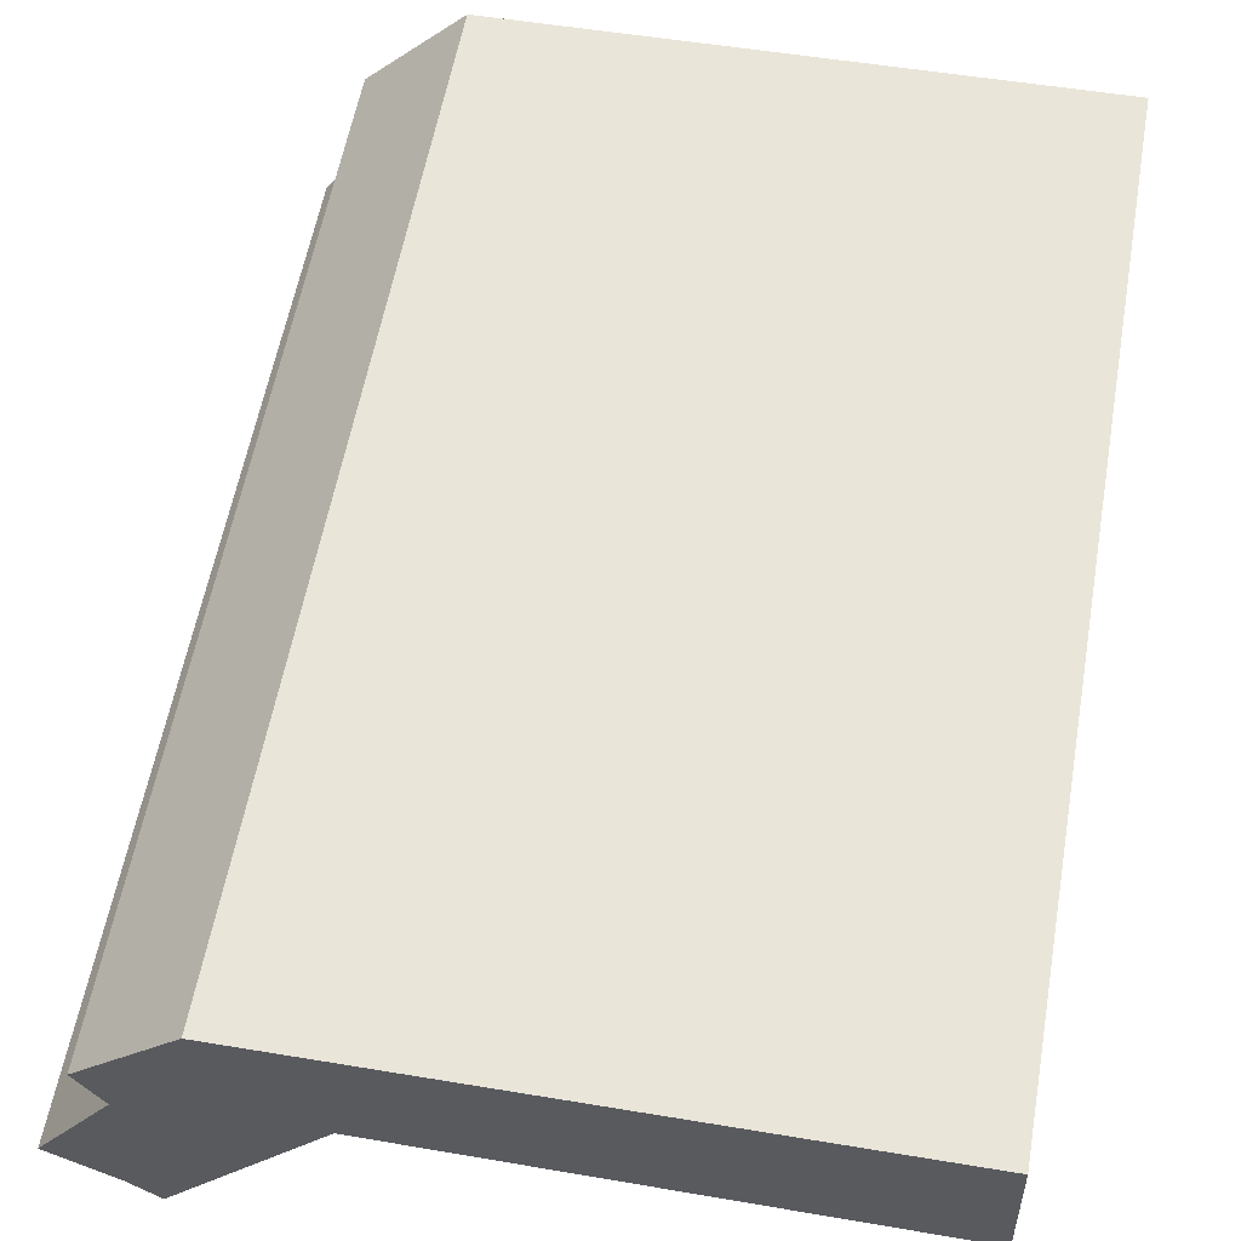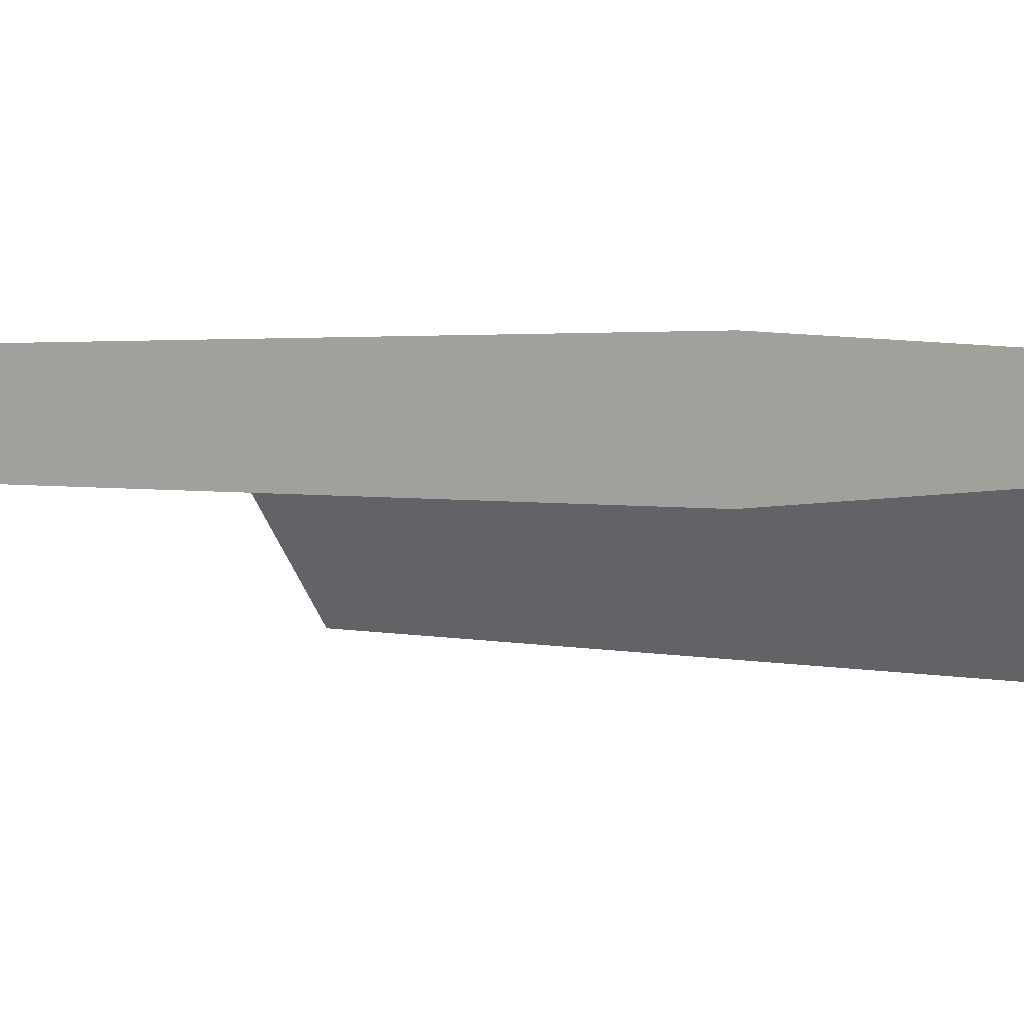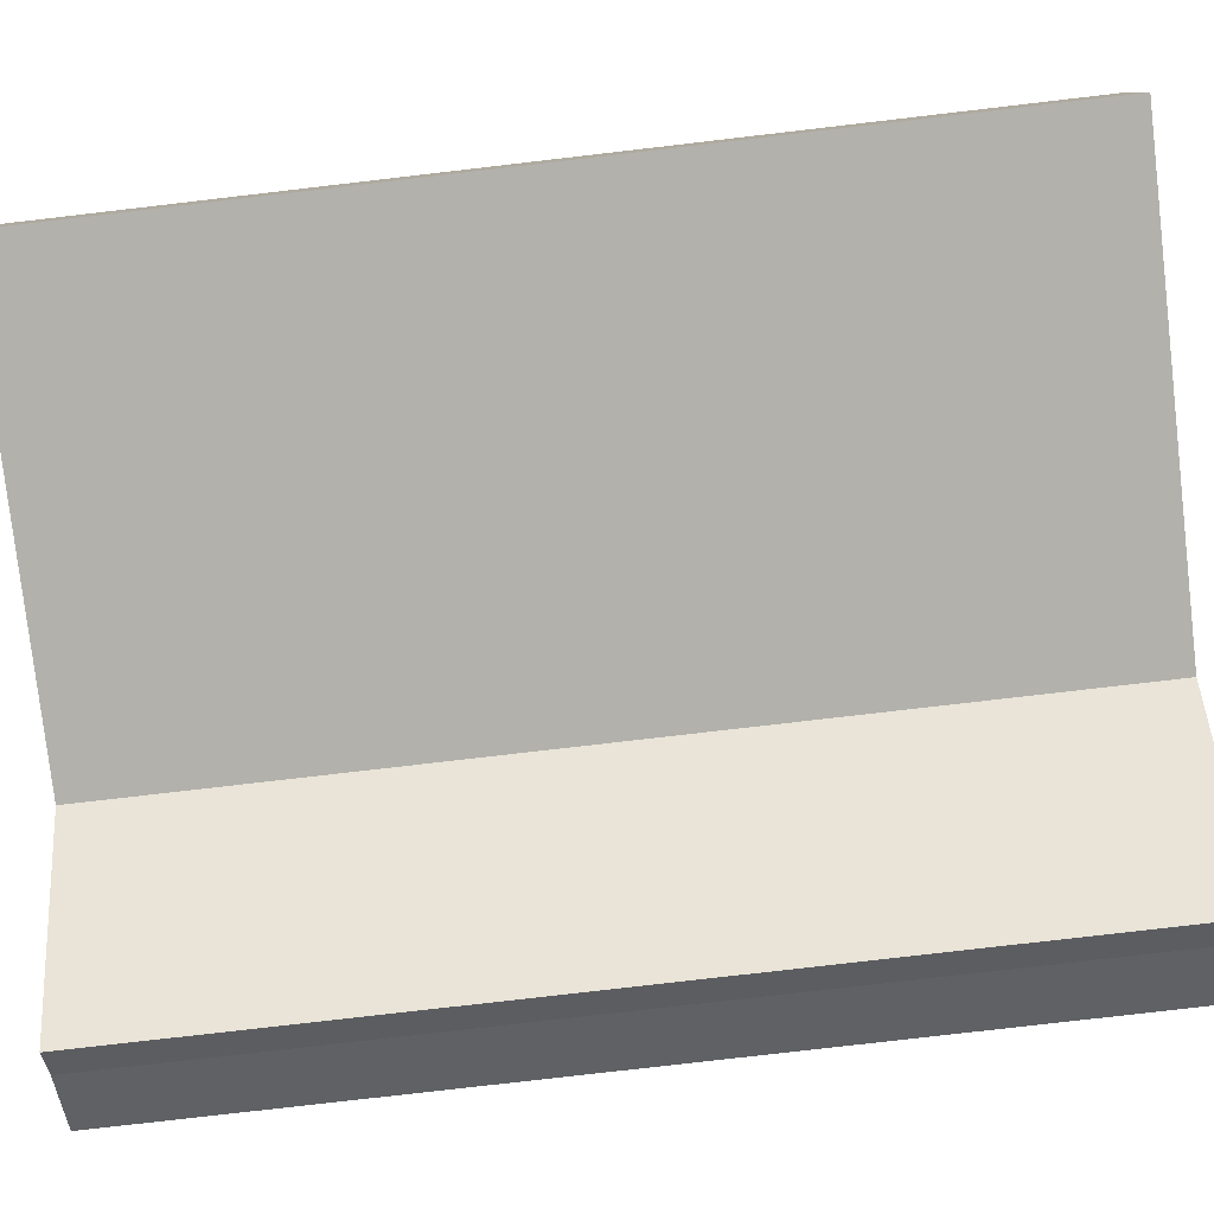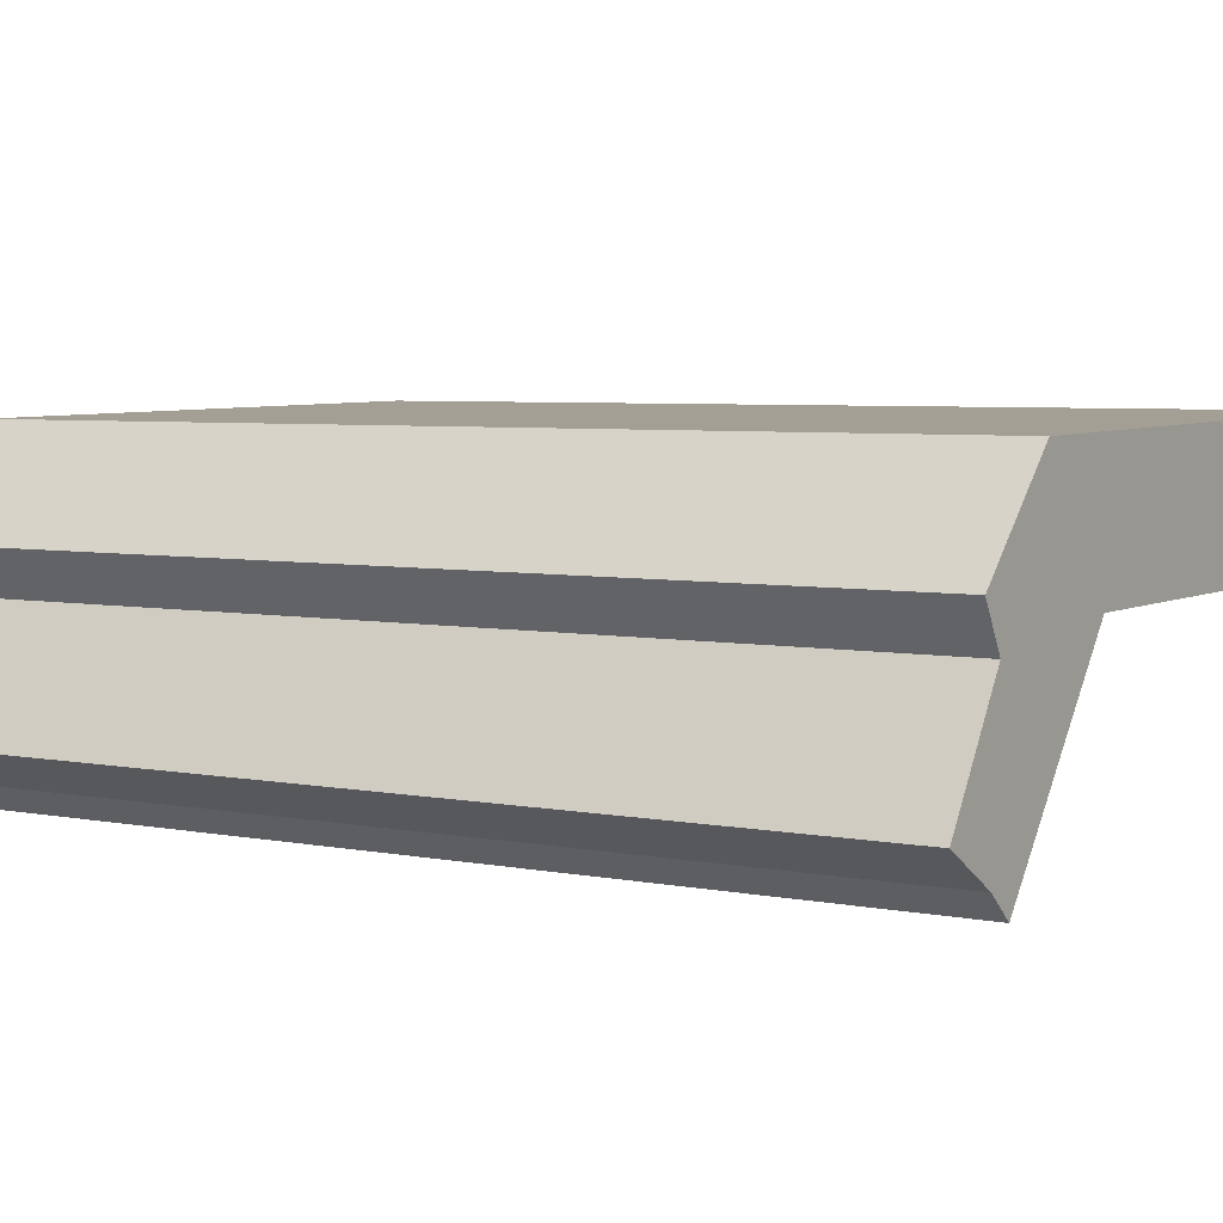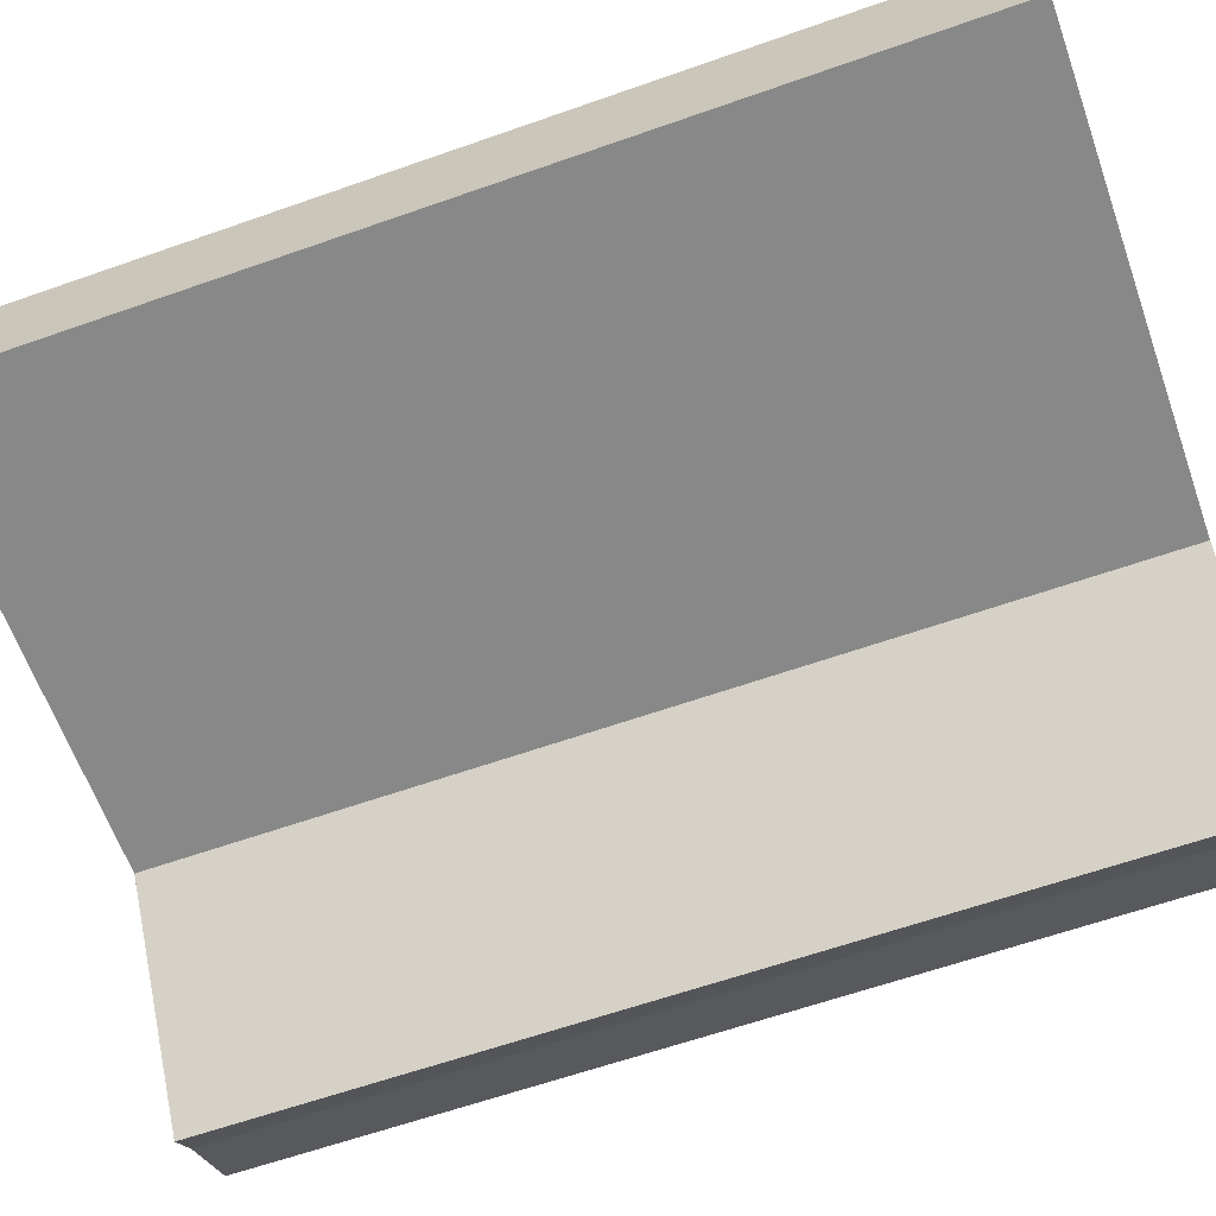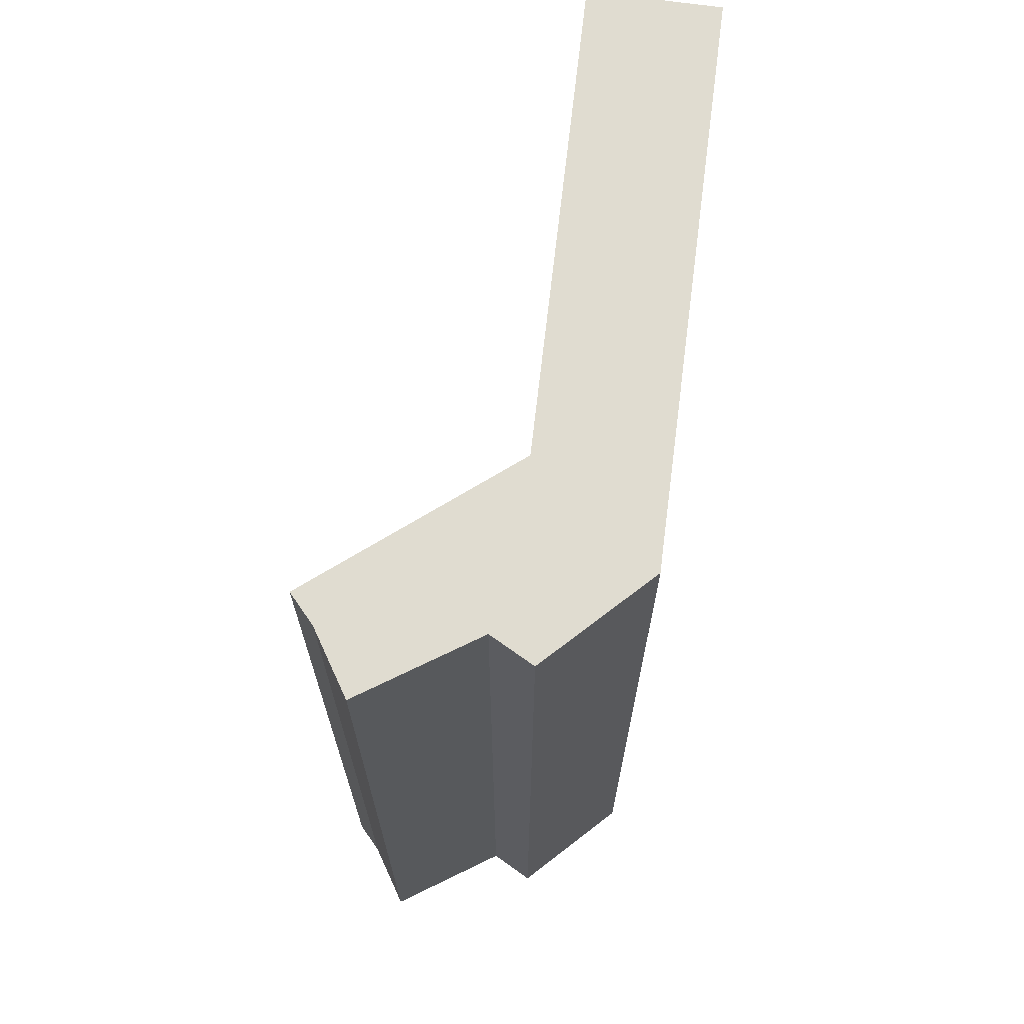
<metadata>
{"format":"obj","ext":"obj","renderer":"f3d","projection":"perspective","resolution":1024,"background":"white","views":[{"elev":57.6,"azim":10.1,"up":"+Z"},{"elev":2.8,"azim":127.2,"up":"+Z"},{"elev":-78.9,"azim":96.6,"up":"+Z"},{"elev":5.0,"azim":-57.6,"up":"+Z"},{"elev":-62.7,"azim":109.6,"up":"+Z"},{"elev":69.7,"azim":-83.4,"up":"+Y"}]}
</metadata>
<code>
v  0.616 4.106 1.087
v  0.308 4.106 0.482
v  0.205 4.106 0.666
v  0.385 4.106 -0.266
v  1.027 4.106 0.556
v  3.079 4.106 1.118
v  3.092 4.106 0.556
v  0.265 4.106 -0.161
v  0 4.106 2.514e-16
v  0.385 1.629e-17 -0.266
v  0.265 9.858e-18 -0.161
v  0 0 0
v  0.308 -2.951e-17 0.482
v  0.205 -4.078e-17 0.666
v  0.616 -6.656e-17 1.087
v  3.079 -6.846e-17 1.118
v  3.092 -3.405e-17 0.556
v  1.027 -3.405e-17 0.556
g defaultobject
f 1 2 3
f 2 1 4
f 4 1 5
f 5 1 6
f 5 6 7
f 2 8 9
f 8 2 4
f 10 8 4
f 8 10 11
f 11 9 8
f 9 11 12
f 13 3 2
f 3 13 14
f 12 2 9
f 2 12 13
f 14 1 3
f 1 14 15
f 15 6 1
f 6 15 16
f 16 7 6
f 7 16 17
f 17 5 7
f 5 17 18
f 18 4 5
f 4 18 10
f 12 18 13
f 18 12 11
f 18 11 10
f 14 16 15
f 16 14 17
f 17 14 18
f 18 14 13

</code>
